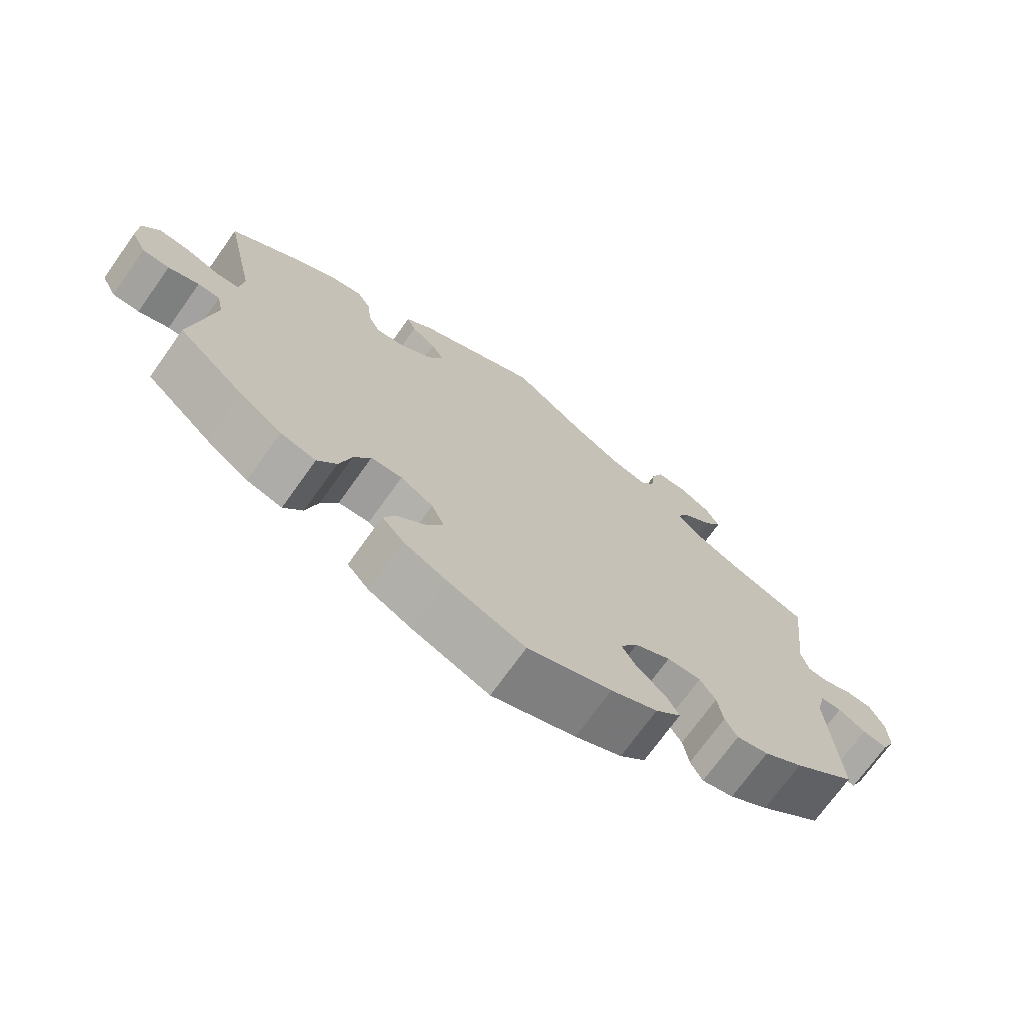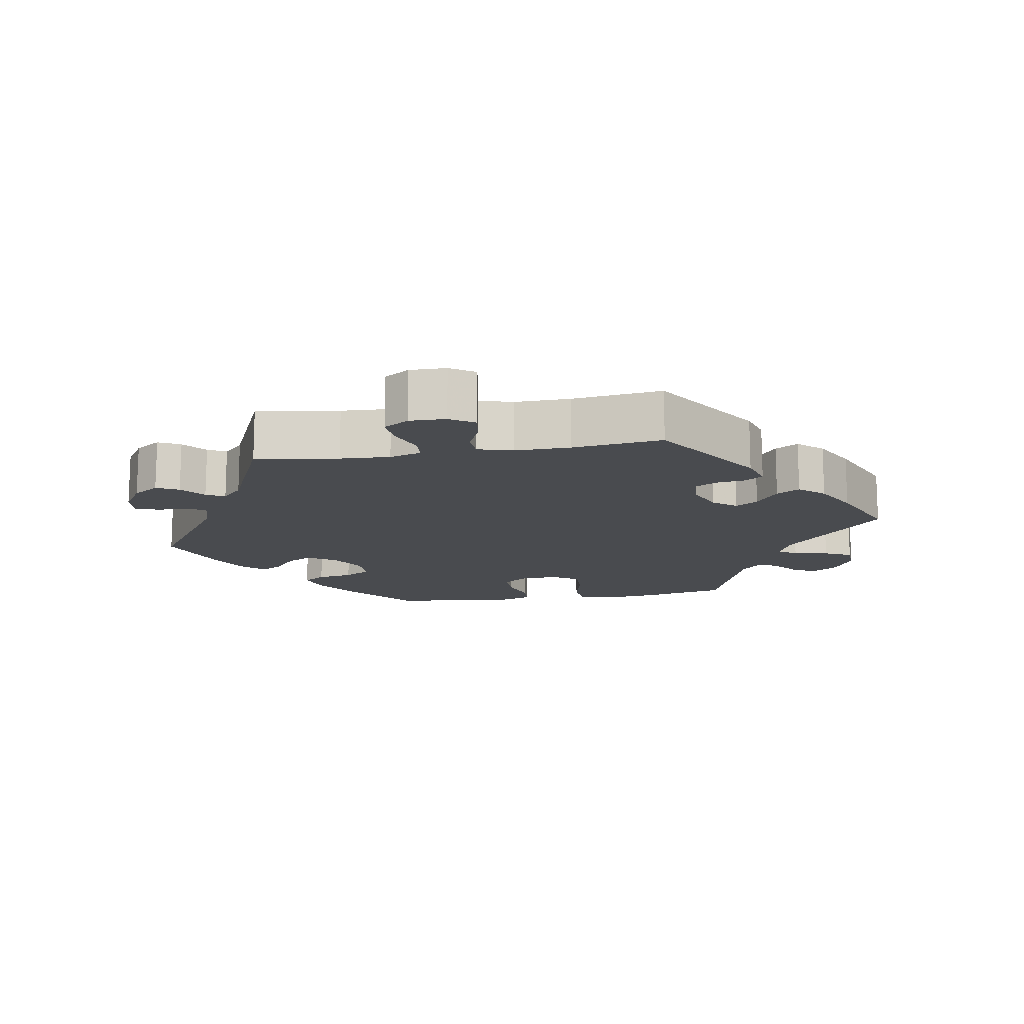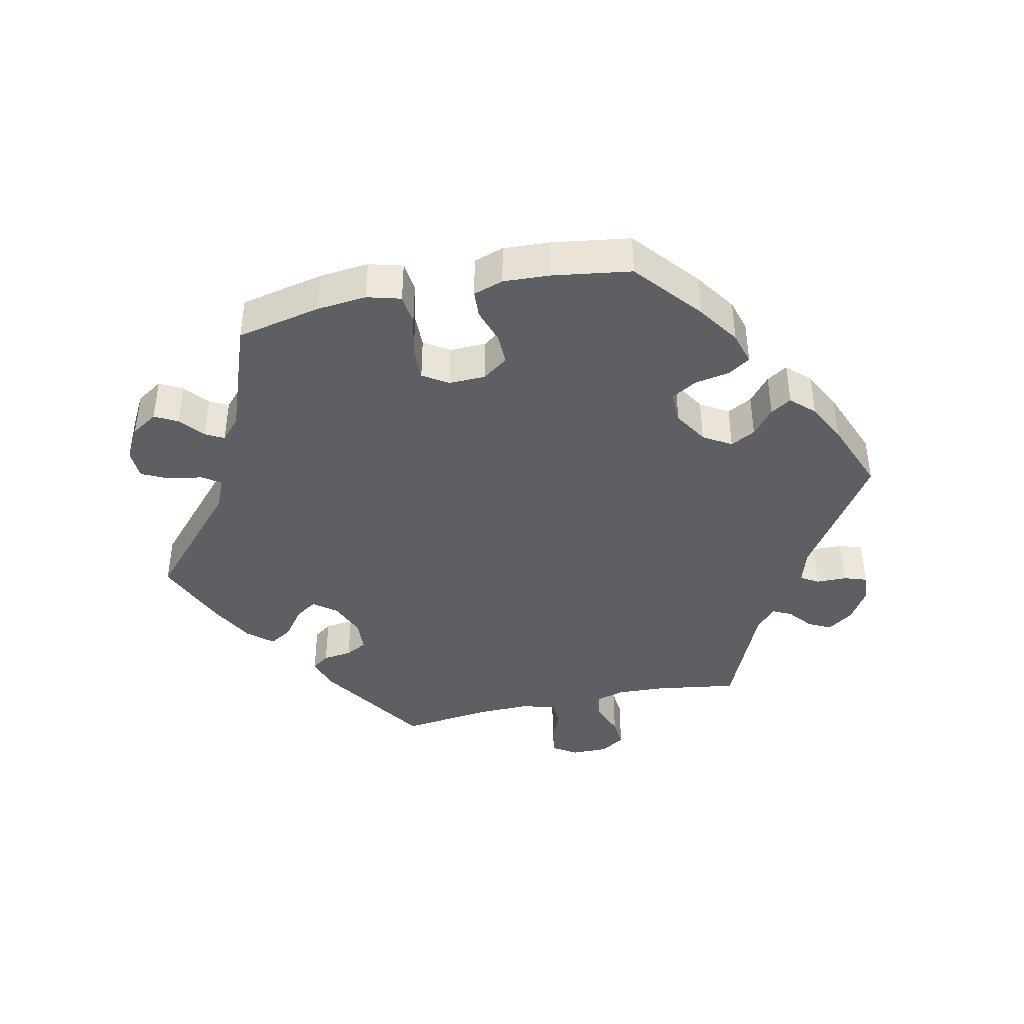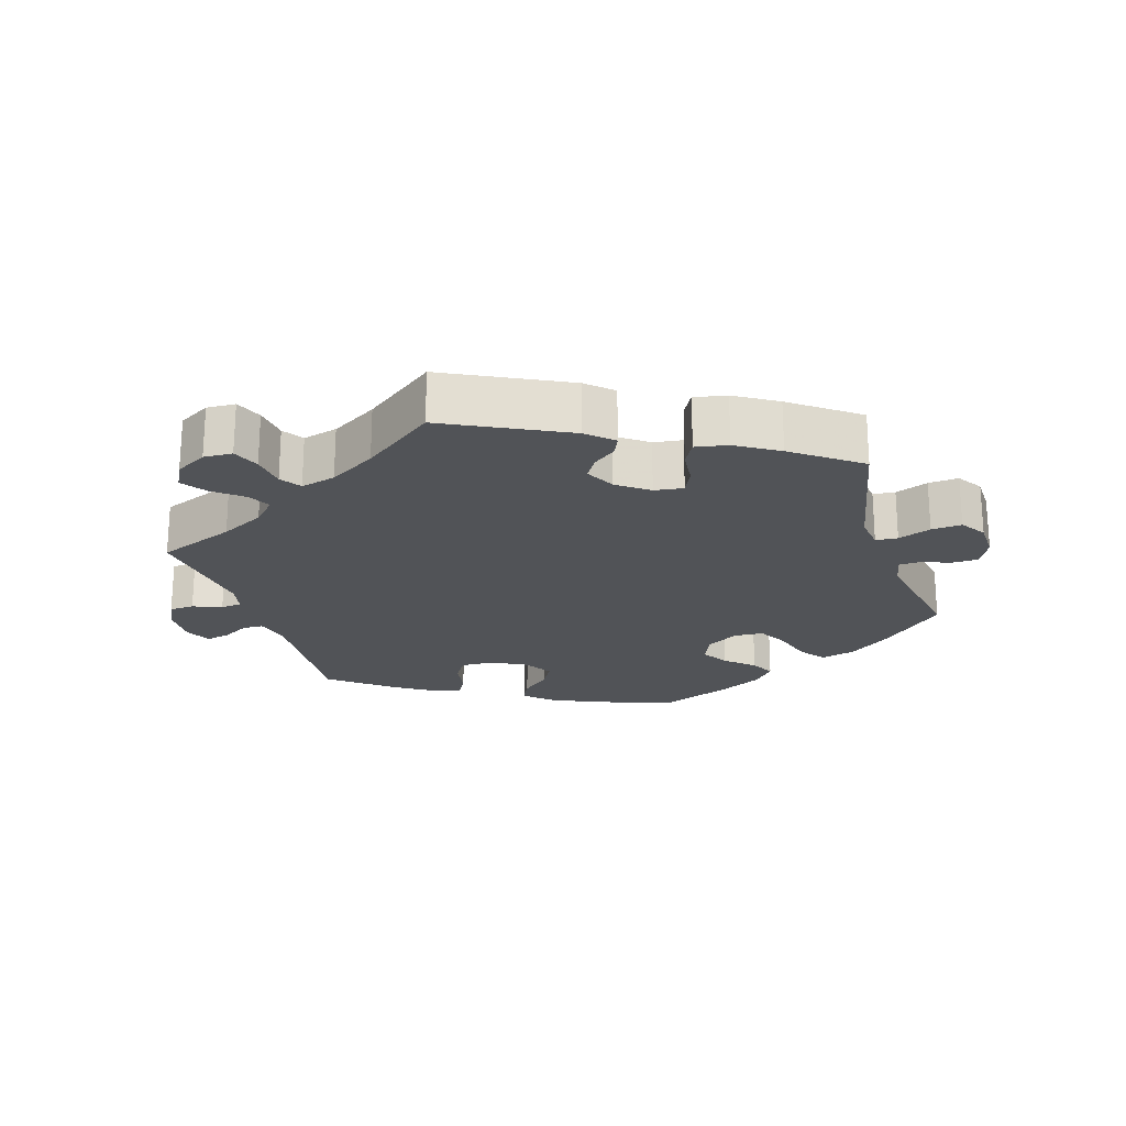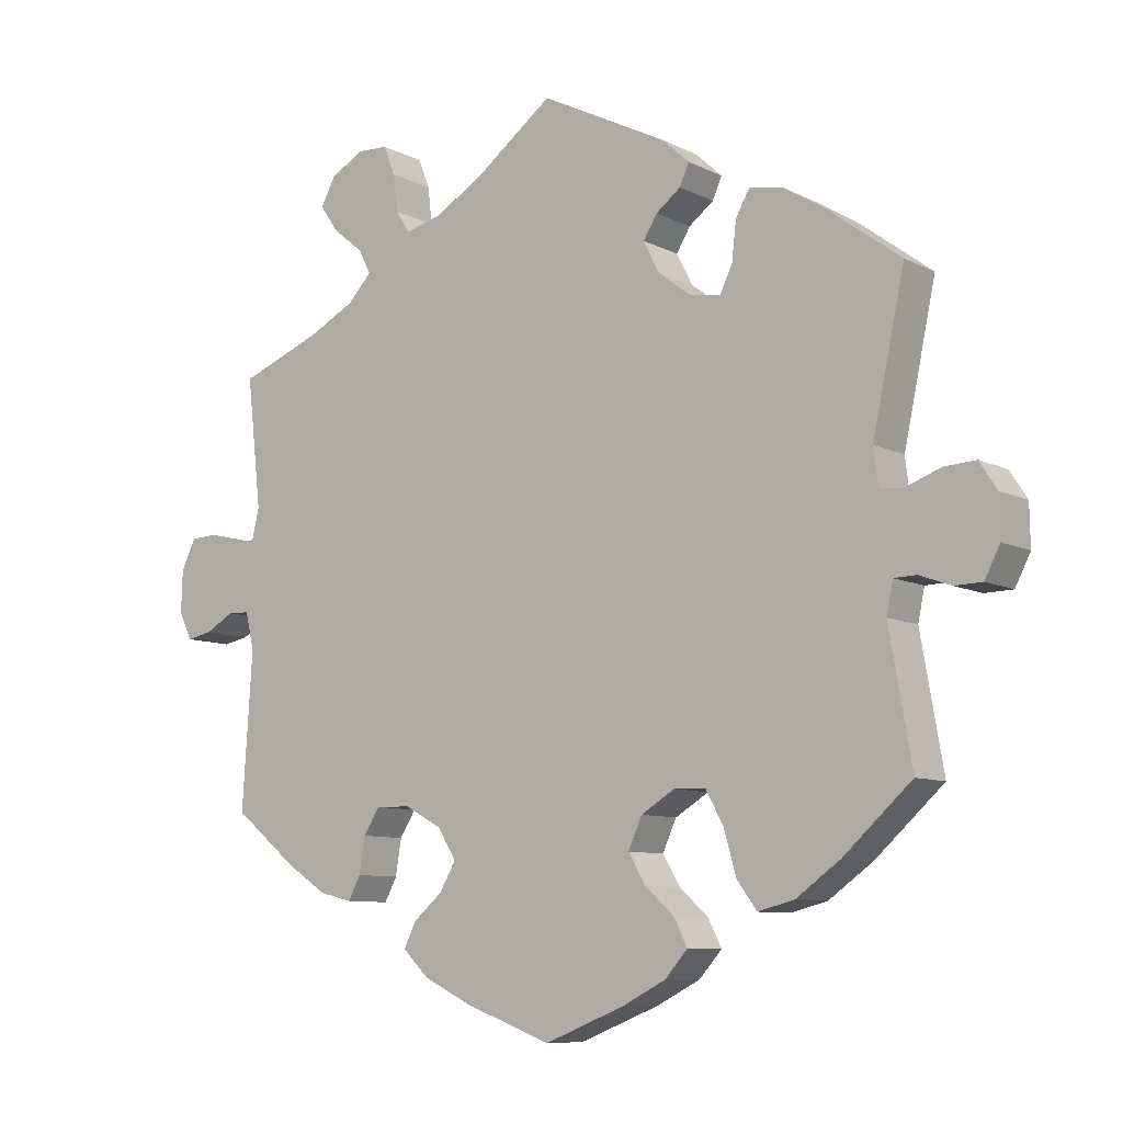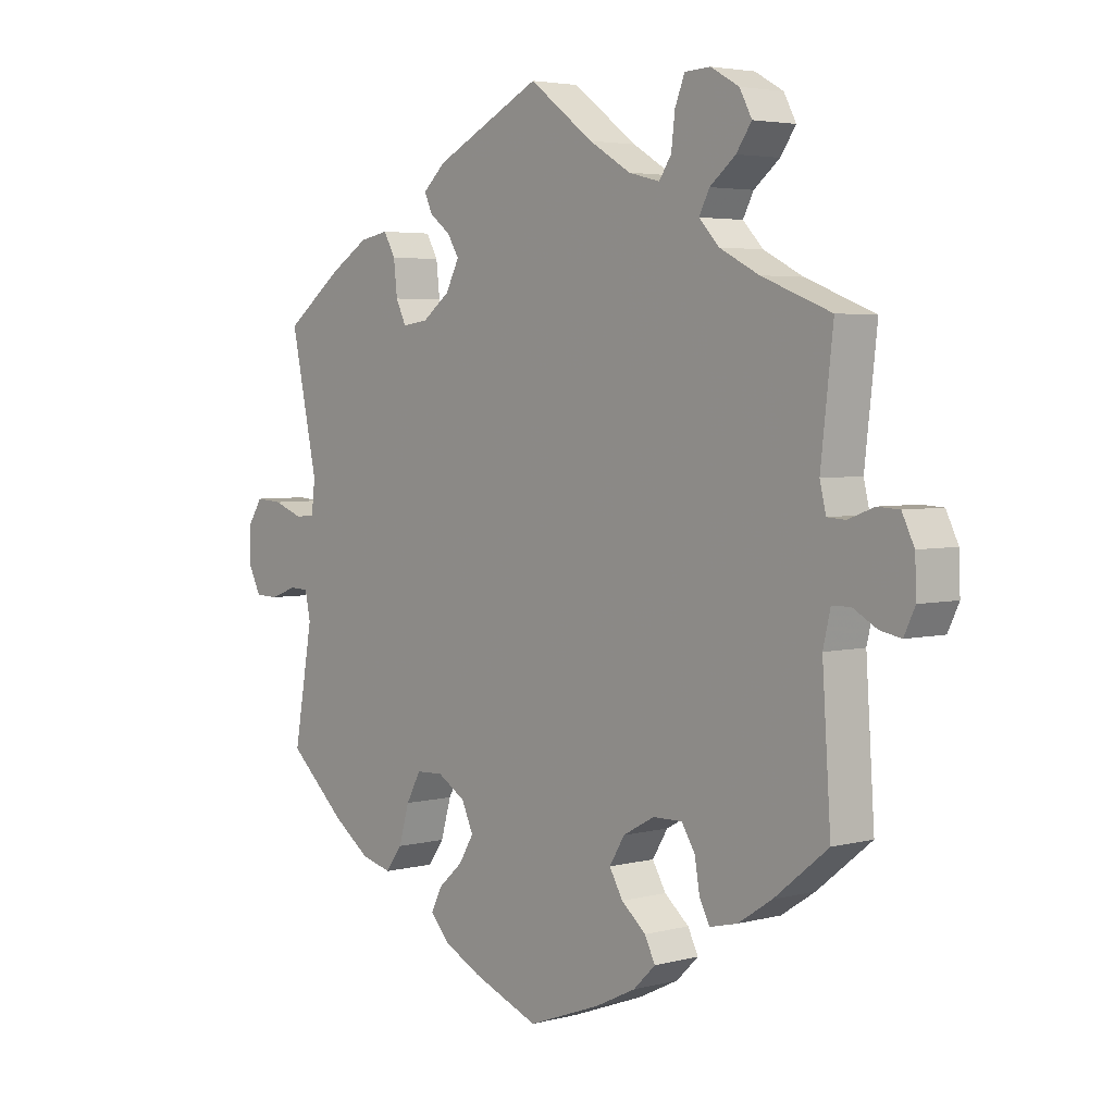
<metadata>
{"format":"obj","ext":"obj","renderer":"f3d","projection":"perspective","resolution":1024,"background":"white","views":[{"elev":-71.8,"azim":144.5,"up":"+Z"},{"elev":-14.1,"azim":-20.6,"up":"+Y"},{"elev":-41.2,"azim":162.3,"up":"+Y"},{"elev":-21.9,"azim":17.5,"up":"+Y"},{"elev":-8.8,"azim":37.1,"up":"+Z"},{"elev":3.9,"azim":-130.8,"up":"+Z"}]}
</metadata>
<code>
v -0.387 0.07 0.333
v -0.323 0.07 0.366
v -0.29 0.07 0.401
v -0.307 0.07 0.434
v -0.349 0.07 0.468
v -0.374 0.07 0.504
v -0.354 0.07 0.542
v -0.308 0.07 0.568
v -0.266 0.07 0.566
v -0.25 0.07 0.526
v -0.244 0.07 0.475
v -0.224 0.07 0.445
v -0.173 0.07 0.458
v -0.105 0.07 0.499
v 0 0.07 0.578
v 0.175 0.07 0.49
v 0.212 0.07 0.456
v 0.199 0.07 0.427
v 0.165 0.07 0.401
v 0.146 0.07 0.37
v 0.168 0.07 0.327
v 0.213 0.07 0.293
v 0.255 0.07 0.287
v 0.272 0.07 0.322
v 0.278 0.07 0.375
v 0.297 0.07 0.409
v 0.344 0.07 0.4
v 0.405 0.07 0.362
v 0.501 0.07 0.29
v 0.457 0.07 0.084
v 0.463 0.07 0.034
v 0.495 0.07 0.031
v 0.543 0.07 0.049
v 0.587 0.07 0.052
v 0.611 0.07 0.015
v 0.612 0.07 -0.041
v 0.591 0.07 -0.082
v 0.553 0.07 -0.083
v 0.51 0.07 -0.067
v 0.479 0.07 -0.068
v 0.47 0.07 -0.111
v 0.501 0.07 -0.288
v 0.407 0.07 -0.373
v 0.347 0.07 -0.416
v 0.297 0.07 -0.429
v 0.27 0.07 -0.392
v 0.253 0.07 -0.333
v 0.229 0.07 -0.289
v 0.185 0.07 -0.287
v 0.139 0.07 -0.315
v 0.12 0.07 -0.357
v 0.144 0.07 -0.397
v 0.184 0.07 -0.433
v 0.202 0.07 -0.469
v 0.171 0.07 -0.504
v 0.11 0.07 -0.535
v 0.001 0.07 -0.578
v -0.118 0.07 -0.534
v -0.184 0.07 -0.502
v -0.22 0.07 -0.467
v -0.203 0.07 -0.433
v -0.163 0.07 -0.399
v -0.141 0.07 -0.361
v -0.166 0.07 -0.32
v -0.217 0.07 -0.292
v -0.265 0.07 -0.291
v -0.287 0.07 -0.326
v -0.295 0.07 -0.375
v -0.312 0.07 -0.407
v -0.357 0.07 -0.396
v -0.412 0.07 -0.36
v -0.5 0.07 -0.289
v -0.486 0.07 -0.077
v -0.498 0.07 -0.026
v -0.528 0.07 -0.025
v -0.567 0.07 -0.047
v -0.602 0.07 -0.054
v -0.62 0.07 -0.016
v -0.618 0.07 0.041
v -0.598 0.07 0.082
v -0.562 0.07 0.084
v -0.52 0.07 0.068
v -0.49 0.07 0.07
v -0.48 0.07 0.112
v -0.5 0.07 0.289
v -0.387 0 0.333
v -0.323 0 0.366
v -0.29 0 0.401
v -0.307 0 0.434
v -0.349 0 0.468
v -0.374 0 0.504
v -0.354 0 0.542
v -0.308 0 0.568
v -0.266 0 0.566
v -0.25 0 0.526
v -0.244 0 0.475
v -0.224 0 0.445
v -0.173 0 0.458
v -0.105 0 0.499
v 0 0 0.578
v 0.175 0 0.49
v 0.212 0 0.456
v 0.199 0 0.427
v 0.165 0 0.401
v 0.146 0 0.37
v 0.168 0 0.327
v 0.213 0 0.293
v 0.255 0 0.287
v 0.272 0 0.322
v 0.278 0 0.375
v 0.297 0 0.409
v 0.344 0 0.4
v 0.405 0 0.362
v 0.501 0 0.29
v 0.457 0 0.084
v 0.463 0 0.034
v 0.495 0 0.031
v 0.543 0 0.049
v 0.587 0 0.052
v 0.611 0 0.015
v 0.612 0 -0.041
v 0.591 0 -0.082
v 0.553 0 -0.083
v 0.51 0 -0.067
v 0.479 0 -0.068
v 0.47 0 -0.111
v 0.501 0 -0.288
v 0.407 0 -0.373
v 0.347 0 -0.416
v 0.297 0 -0.429
v 0.27 0 -0.392
v 0.253 0 -0.333
v 0.229 0 -0.289
v 0.185 0 -0.287
v 0.139 0 -0.315
v 0.12 0 -0.357
v 0.144 0 -0.397
v 0.184 0 -0.433
v 0.202 0 -0.469
v 0.171 0 -0.504
v 0.11 0 -0.535
v 0.001 0 -0.578
v -0.118 0 -0.534
v -0.184 0 -0.502
v -0.22 0 -0.467
v -0.203 0 -0.433
v -0.163 0 -0.399
v -0.141 0 -0.361
v -0.166 0 -0.32
v -0.217 0 -0.292
v -0.265 0 -0.291
v -0.287 0 -0.326
v -0.295 0 -0.375
v -0.312 0 -0.407
v -0.357 0 -0.396
v -0.412 0 -0.36
v -0.5 0 -0.289
v -0.486 0 -0.077
v -0.498 0 -0.026
v -0.528 0 -0.025
v -0.567 0 -0.047
v -0.602 0 -0.054
v -0.62 0 -0.016
v -0.618 0 0.041
v -0.598 0 0.082
v -0.562 0 0.084
v -0.52 0 0.068
v -0.49 0 0.07
v -0.48 0 0.112
v -0.5 0 0.289
f 84 85 1
f 83 84 1 2
f 79 80 81 82
f 79 82 83
f 78 79 83
f 75 76 77 78
f 74 75 78 83
f 73 74 83 2
f 67 68 69 70
f 66 67 70 71
f 59 60 61 62
f 59 62 63
f 58 59 63
f 57 58 63
f 56 57 63 64
f 52 53 54 55
f 51 52 55 56
f 44 45 46 47
f 44 47 48
f 41 42 43 44
f 40 41 44 48
f 36 37 38 39
f 36 39 40
f 35 36 40
f 32 33 34 35
f 31 32 35 40
f 27 28 29 30
f 27 30 31
f 24 25 26 27
f 23 24 27 31
f 22 23 31 40
f 16 17 18 19
f 14 15 16 19
f 13 14 19 20
f 12 13 20 21
f 8 9 10 11
f 8 11 12
f 7 8 12
f 4 5 6 7
f 3 4 7 12
f 66 71 72 73
f 65 66 73 2
f 64 65 2 3
f 51 56 64 3
f 50 51 3 12
f 49 50 12 21
f 40 48 49
f 21 22 40 49
f 86 170 169
f 87 86 169 168
f 167 166 165 164
f 168 167 164
f 168 164 163
f 163 162 161 160
f 168 163 160 159
f 87 168 159 158
f 155 154 153 152
f 156 155 152 151
f 147 146 145 144
f 148 147 144
f 148 144 143
f 148 143 142
f 149 148 142 141
f 140 139 138 137
f 141 140 137 136
f 132 131 130 129
f 133 132 129
f 129 128 127 126
f 133 129 126 125
f 124 123 122 121
f 125 124 121
f 125 121 120
f 120 119 118 117
f 125 120 117 116
f 115 114 113 112
f 116 115 112
f 112 111 110 109
f 116 112 109 108
f 125 116 108 107
f 104 103 102 101
f 104 101 100 99
f 105 104 99 98
f 106 105 98 97
f 96 95 94 93
f 97 96 93
f 97 93 92
f 92 91 90 89
f 97 92 89 88
f 158 157 156 151
f 87 158 151 150
f 88 87 150 149
f 88 149 141 136
f 97 88 136 135
f 106 97 135 134
f 134 133 125
f 134 125 107 106
f 1 86 87 2
f 2 87 88 3
f 3 88 89 4
f 4 89 90 5
f 5 90 91 6
f 6 91 92 7
f 7 92 93 8
f 8 93 94 9
f 9 94 95 10
f 10 95 96 11
f 11 96 97 12
f 12 97 98 13
f 13 98 99 14
f 14 99 100 15
f 15 100 101 16
f 16 101 102 17
f 17 102 103 18
f 18 103 104 19
f 19 104 105 20
f 20 105 106 21
f 21 106 107 22
f 22 107 108 23
f 23 108 109 24
f 24 109 110 25
f 25 110 111 26
f 26 111 112 27
f 27 112 113 28
f 28 113 114 29
f 29 114 115 30
f 30 115 116 31
f 31 116 117 32
f 32 117 118 33
f 33 118 119 34
f 34 119 120 35
f 35 120 121 36
f 36 121 122 37
f 37 122 123 38
f 38 123 124 39
f 39 124 125 40
f 40 125 126 41
f 41 126 127 42
f 42 127 128 43
f 43 128 129 44
f 44 129 130 45
f 45 130 131 46
f 46 131 132 47
f 47 132 133 48
f 48 133 134 49
f 49 134 135 50
f 50 135 136 51
f 51 136 137 52
f 52 137 138 53
f 53 138 139 54
f 54 139 140 55
f 55 140 141 56
f 56 141 142 57
f 57 142 143 58
f 58 143 144 59
f 59 144 145 60
f 60 145 146 61
f 61 146 147 62
f 62 147 148 63
f 63 148 149 64
f 64 149 150 65
f 65 150 151 66
f 66 151 152 67
f 67 152 153 68
f 68 153 154 69
f 69 154 155 70
f 70 155 156 71
f 71 156 157 72
f 72 157 158 73
f 73 158 159 74
f 74 159 160 75
f 75 160 161 76
f 76 161 162 77
f 77 162 163 78
f 78 163 164 79
f 79 164 165 80
f 80 165 166 81
f 81 166 167 82
f 82 167 168 83
f 83 168 169 84
f 84 169 170 85
f 85 170 86 1

</code>
